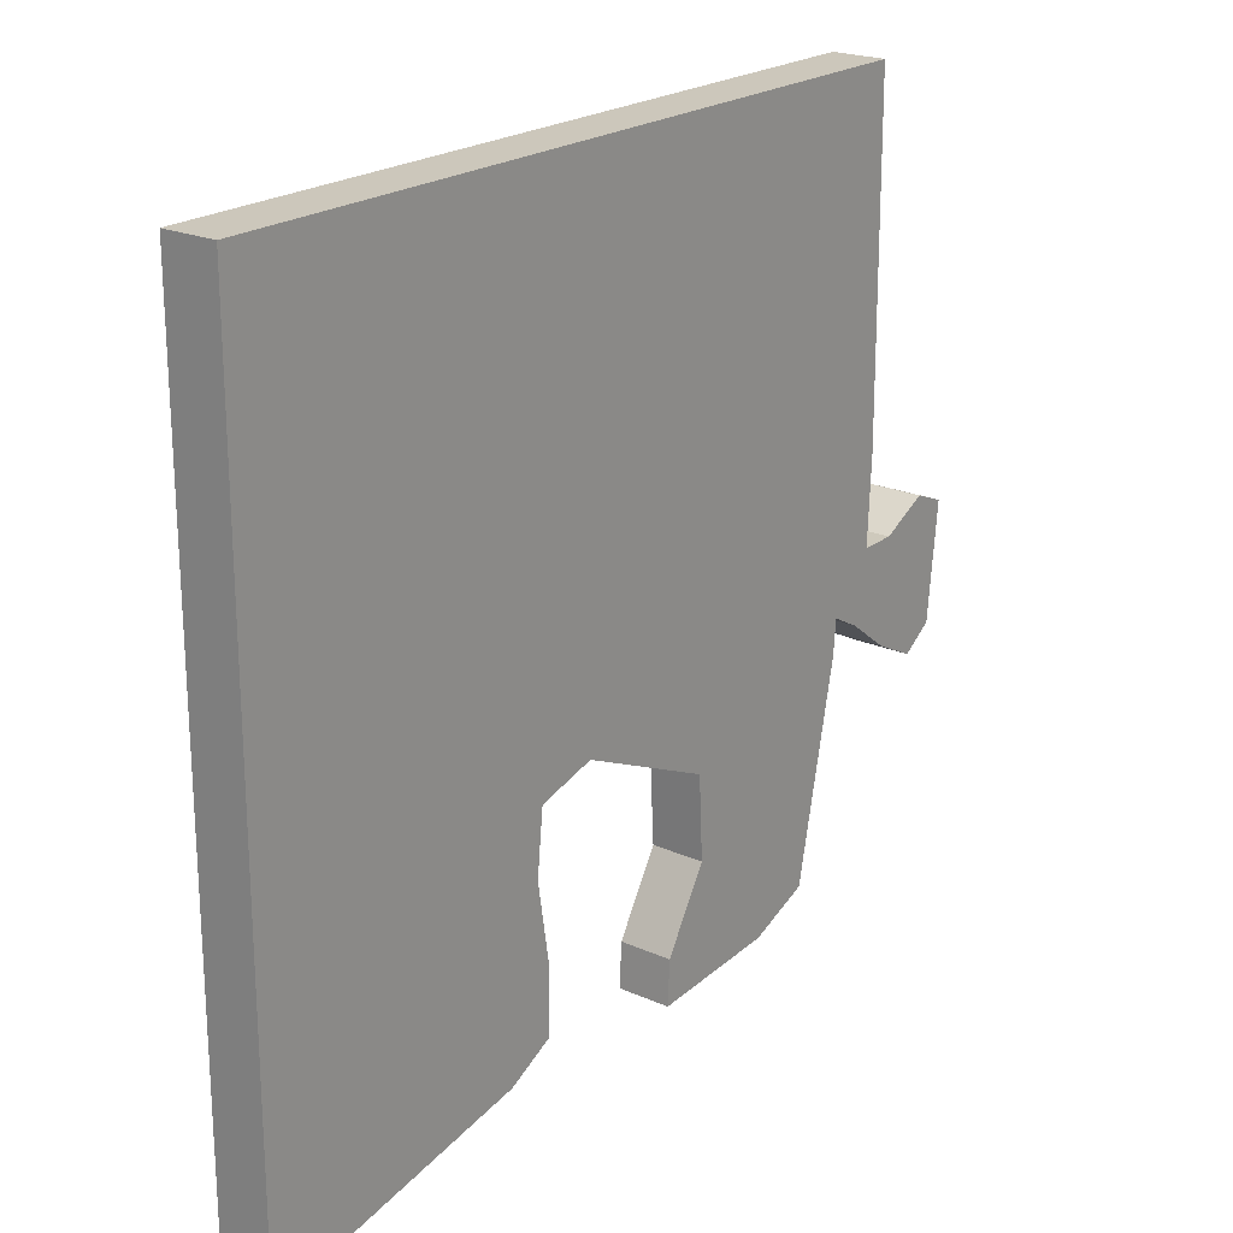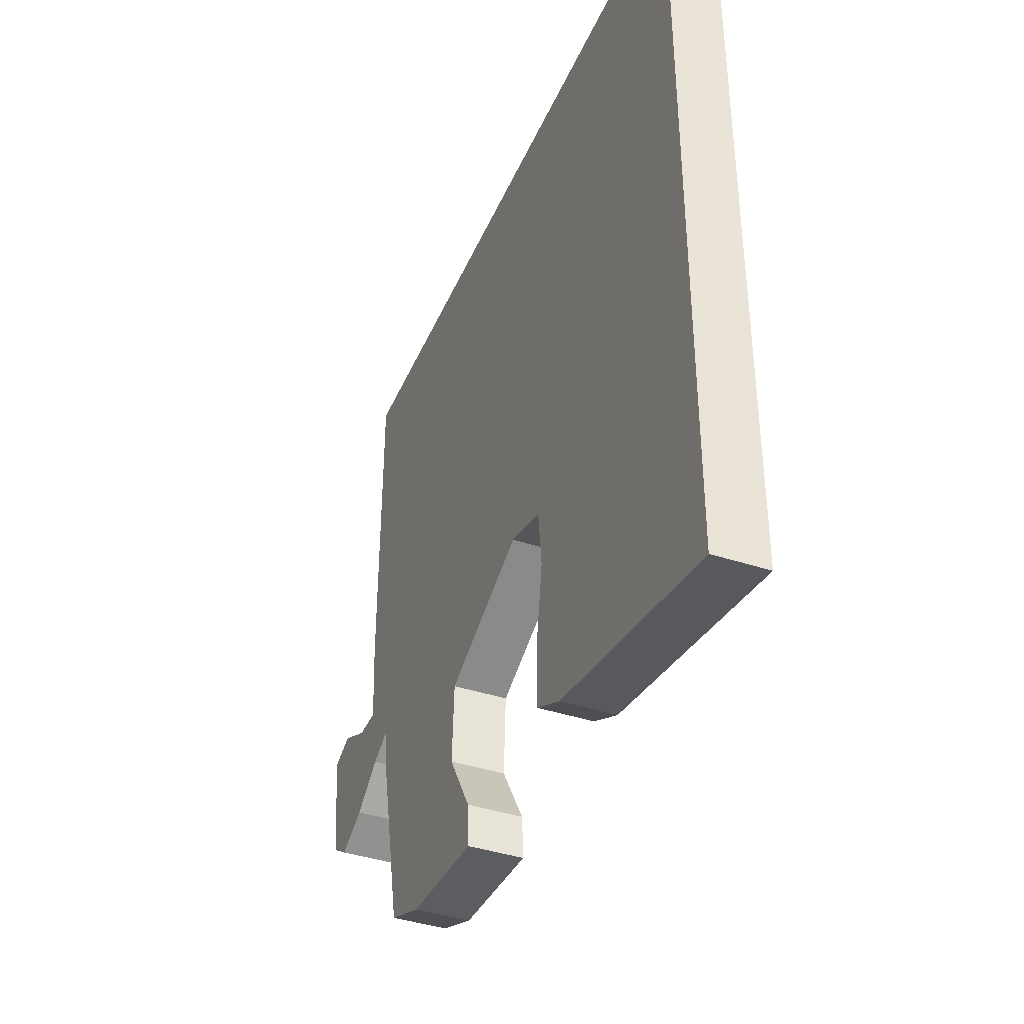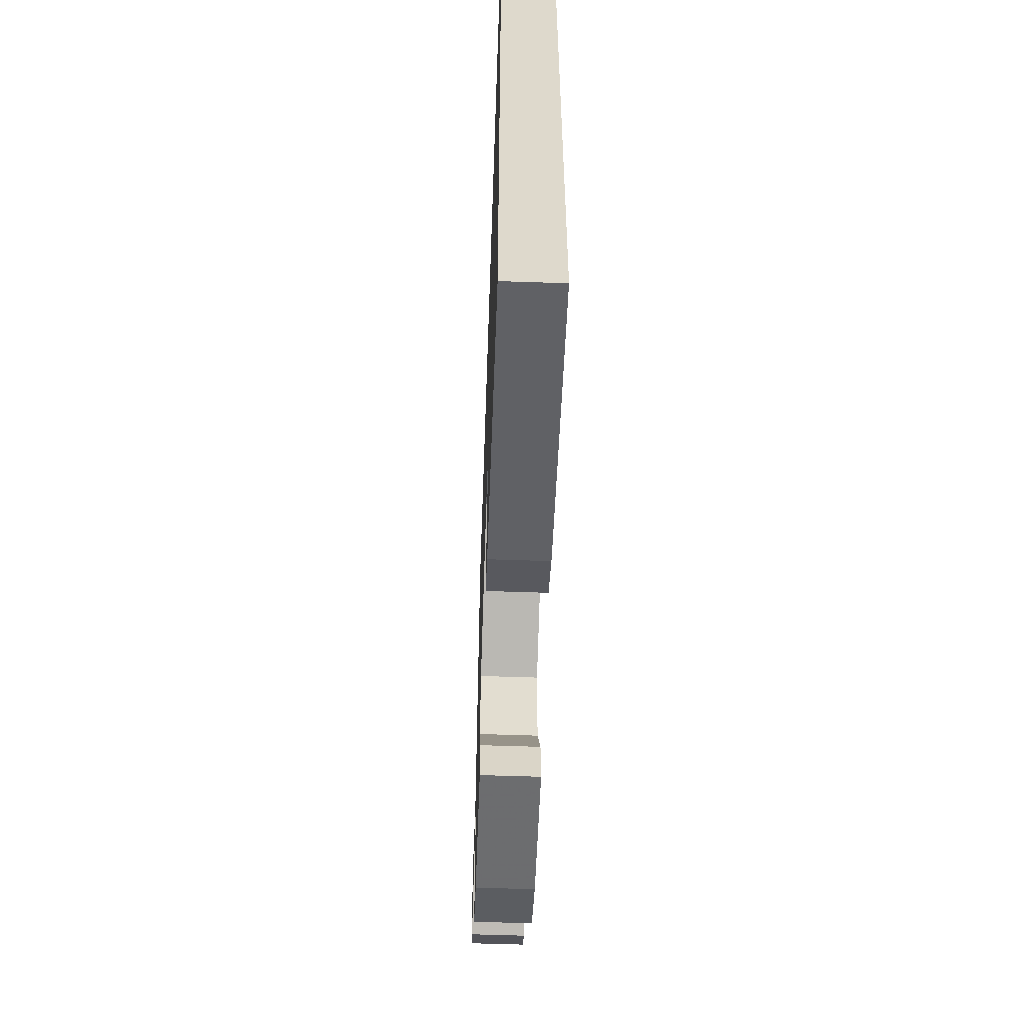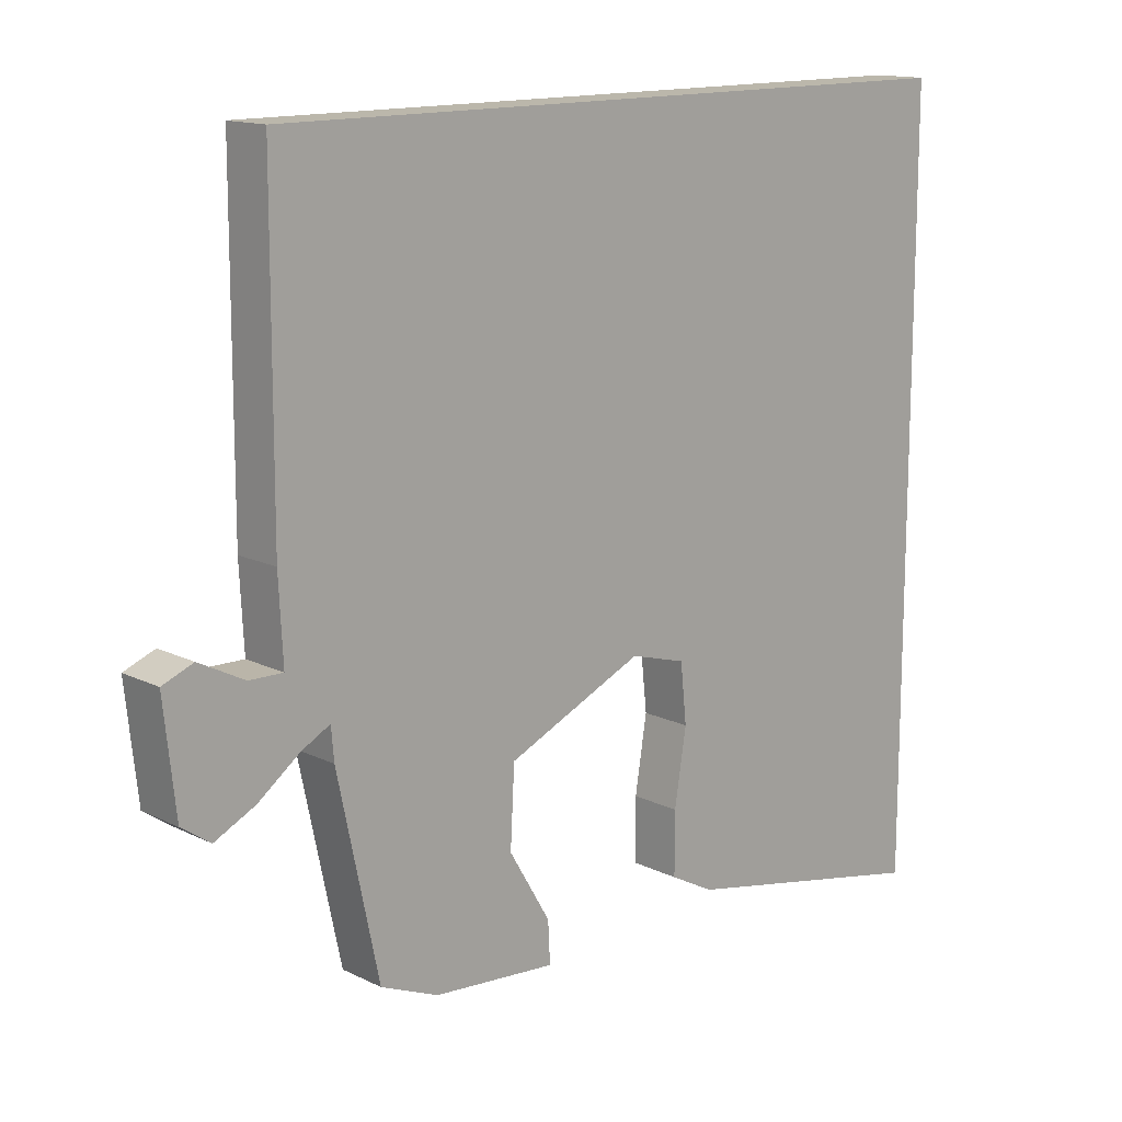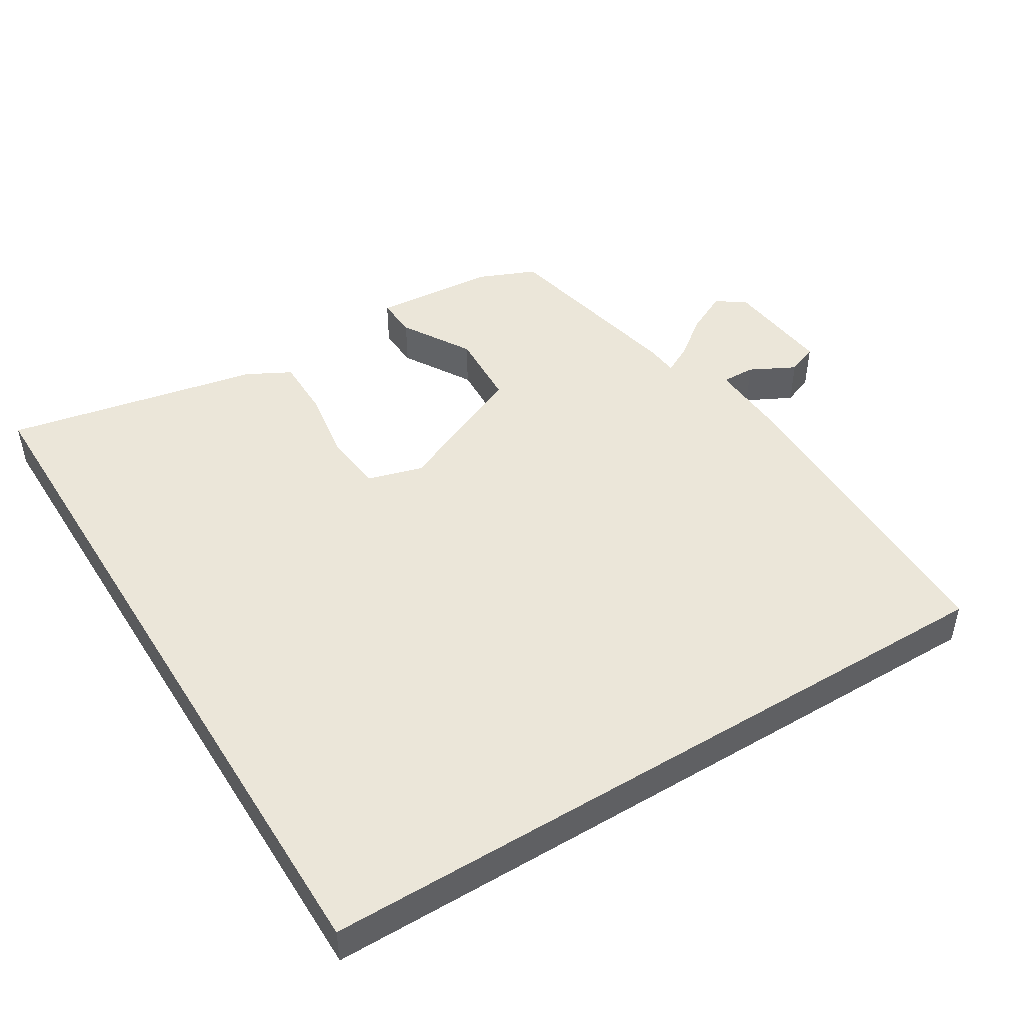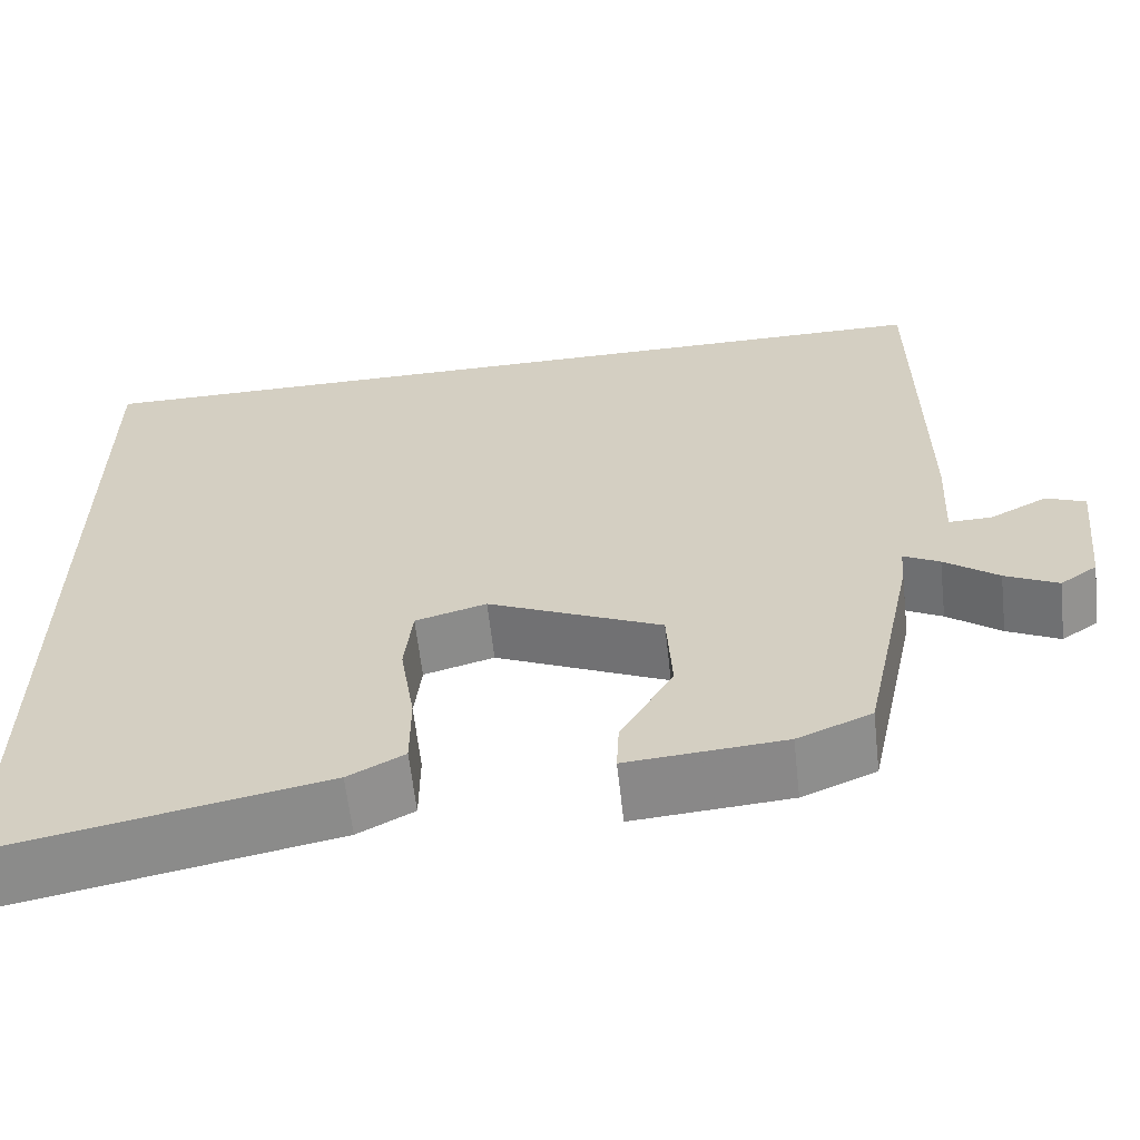
<metadata>
{"format":"obj","ext":"obj","renderer":"f3d","projection":"perspective","resolution":1024,"background":"white","views":[{"elev":21.6,"azim":-52.0,"up":"+Z"},{"elev":-40.6,"azim":-112.0,"up":"+Z"},{"elev":-58.3,"azim":-92.0,"up":"+Z"},{"elev":14.2,"azim":136.9,"up":"+Z"},{"elev":47.0,"azim":-31.6,"up":"+Y"},{"elev":-62.1,"azim":6.4,"up":"+Z"}]}
</metadata>
<code>
v -0.5 0.07 -0.582
v -0.5 0.07 0.5
v 0.542 0.07 0.5
v 0.544 0.07 0.036
v 0.538 0.07 -0.082
v 0.587 0.07 -0.081
v 0.653 0.07 -0.047
v 0.698 0.07 -0.065
v 0.681 0.07 -0.222
v 0.639 0.07 -0.251
v 0.579 0.07 -0.221
v 0.518 0.07 -0.175
v 0.477 0.07 -0.153
v 0.473 0.07 -0.2
v 0.413 0.07 -0.482
v 0.329 0.07 -0.517
v 0.15 0.07 -0.531
v 0.153 0.07 -0.471
v 0.213 0.07 -0.37
v 0.207 0.07 -0.258
v 0.009 0.07 -0.169
v -0.072 0.07 -0.192
v -0.081 0.07 -0.277
v -0.064 0.07 -0.384
v -0.064 0.07 -0.474
v -0.128 0.07 -0.508
v -0.5 0 -0.582
v -0.5 0 0.5
v 0.542 0 0.5
v 0.544 0 0.036
v 0.538 0 -0.082
v 0.587 0 -0.081
v 0.653 0 -0.047
v 0.698 0 -0.065
v 0.681 0 -0.222
v 0.639 0 -0.251
v 0.579 0 -0.221
v 0.518 0 -0.175
v 0.477 0 -0.153
v 0.473 0 -0.2
v 0.413 0 -0.482
v 0.329 0 -0.517
v 0.15 0 -0.531
v 0.153 0 -0.471
v 0.213 0 -0.37
v 0.207 0 -0.258
v 0.009 0 -0.169
v -0.072 0 -0.192
v -0.081 0 -0.277
v -0.064 0 -0.384
v -0.064 0 -0.474
v -0.128 0 -0.508
f 26 1 2
f 25 26 2
f 24 25 2
f 23 24 2
f 22 23 2
f 2 3 4
f 22 2 4
f 21 22 4
f 20 21 4 5
f 19 20 5
f 17 18 19
f 16 17 19
f 15 16 19
f 14 15 19
f 13 14 19
f 13 19 5
f 12 13 5 6
f 10 11 12
f 9 10 12
f 8 9 12
f 7 8 12
f 6 7 12
f 28 27 52
f 28 52 51
f 28 51 50
f 28 50 49
f 28 49 48
f 30 29 28
f 30 28 48
f 30 48 47
f 31 30 47 46
f 31 46 45
f 45 44 43
f 45 43 42
f 45 42 41
f 45 41 40
f 45 40 39
f 31 45 39
f 32 31 39 38
f 38 37 36
f 38 36 35
f 38 35 34
f 38 34 33
f 38 33 32
f 1 27 28 2
f 2 28 29 3
f 3 29 30 4
f 4 30 31 5
f 5 31 32 6
f 6 32 33 7
f 7 33 34 8
f 8 34 35 9
f 9 35 36 10
f 10 36 37 11
f 11 37 38 12
f 12 38 39 13
f 13 39 40 14
f 14 40 41 15
f 15 41 42 16
f 16 42 43 17
f 17 43 44 18
f 18 44 45 19
f 19 45 46 20
f 20 46 47 21
f 21 47 48 22
f 22 48 49 23
f 23 49 50 24
f 24 50 51 25
f 25 51 52 26
f 26 52 27 1

</code>
